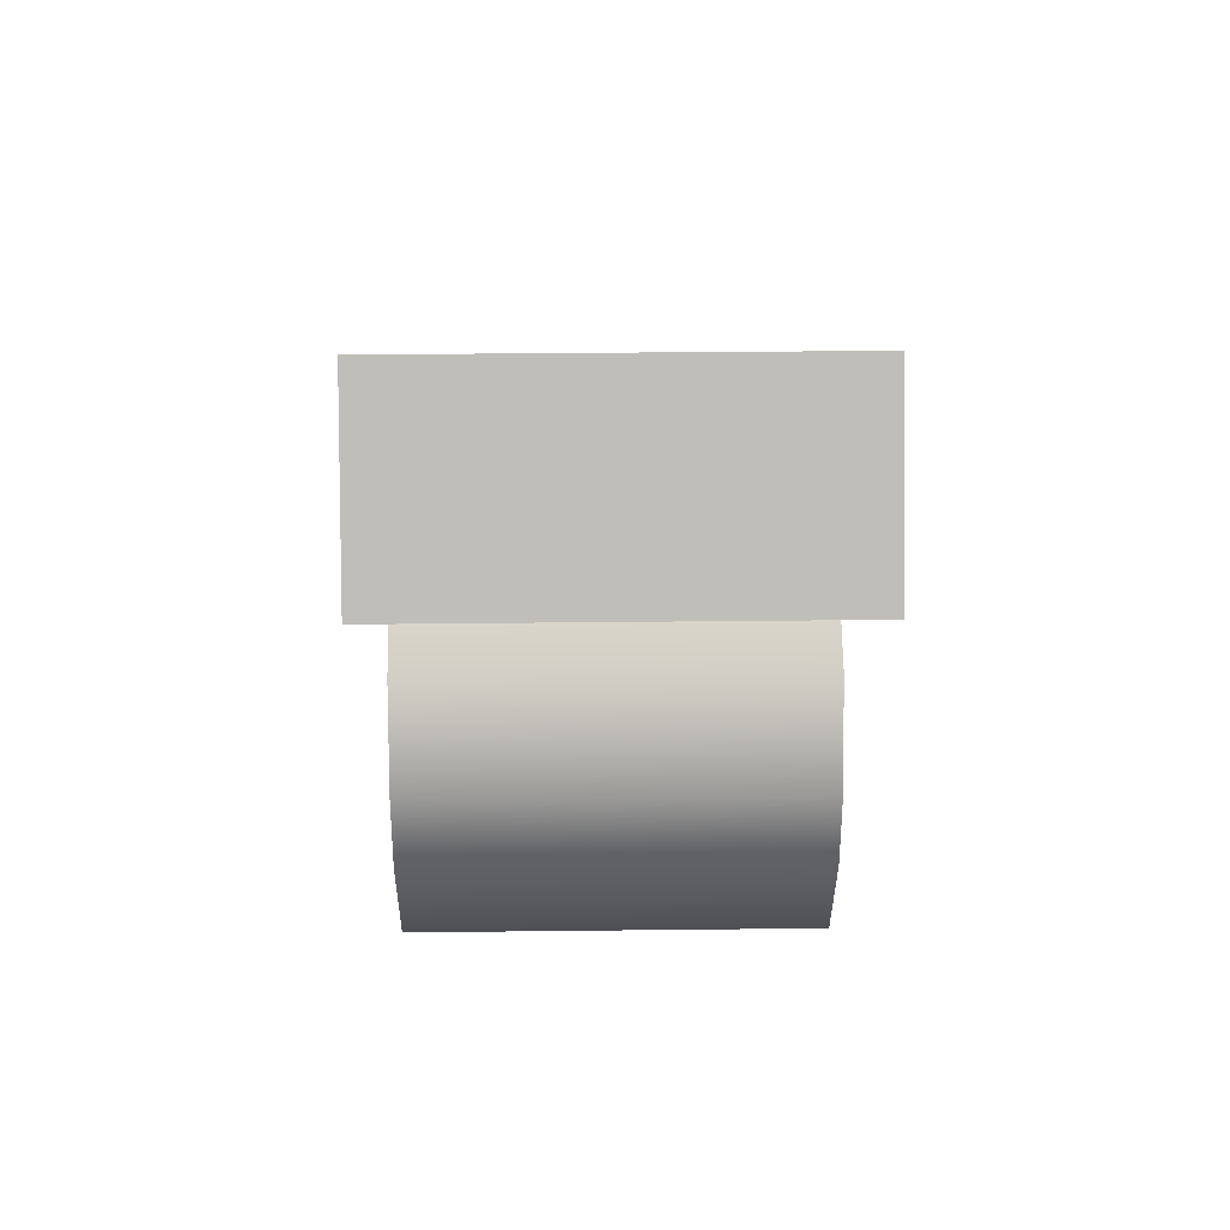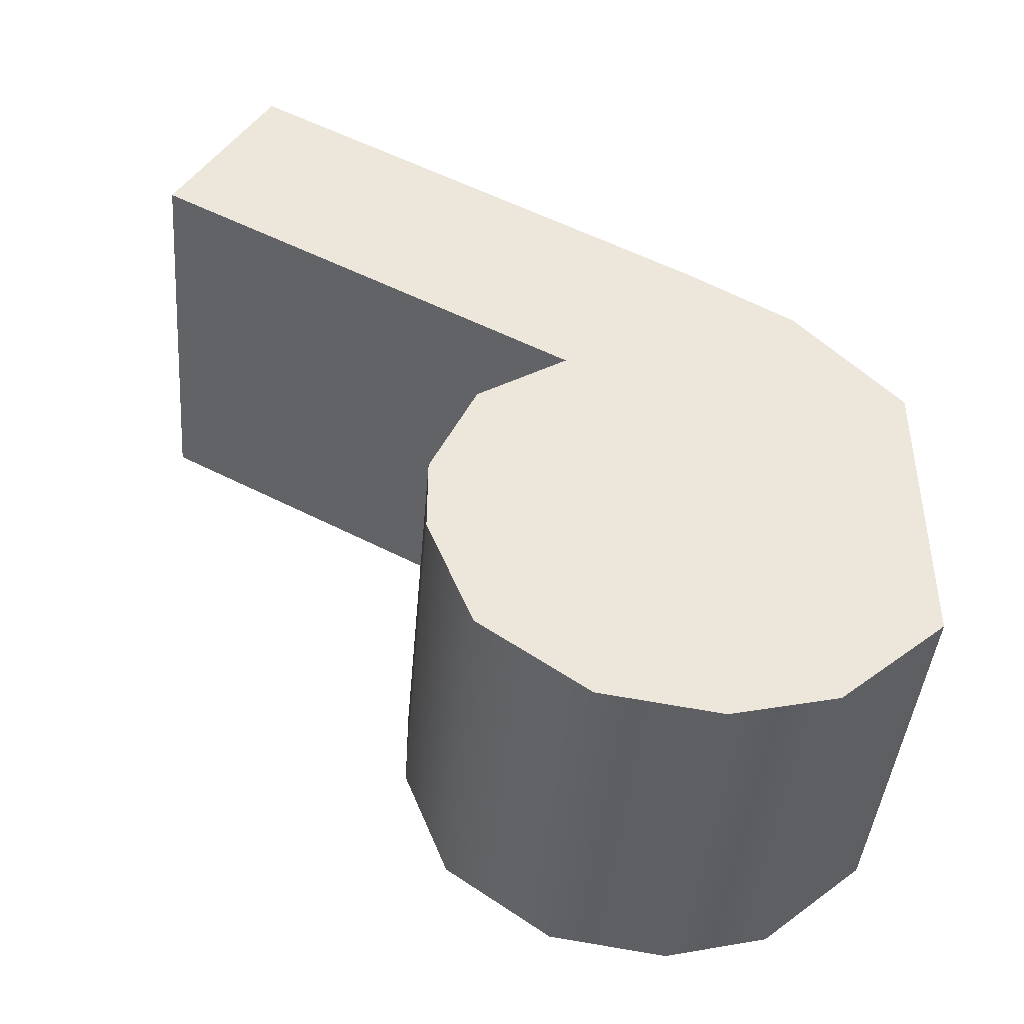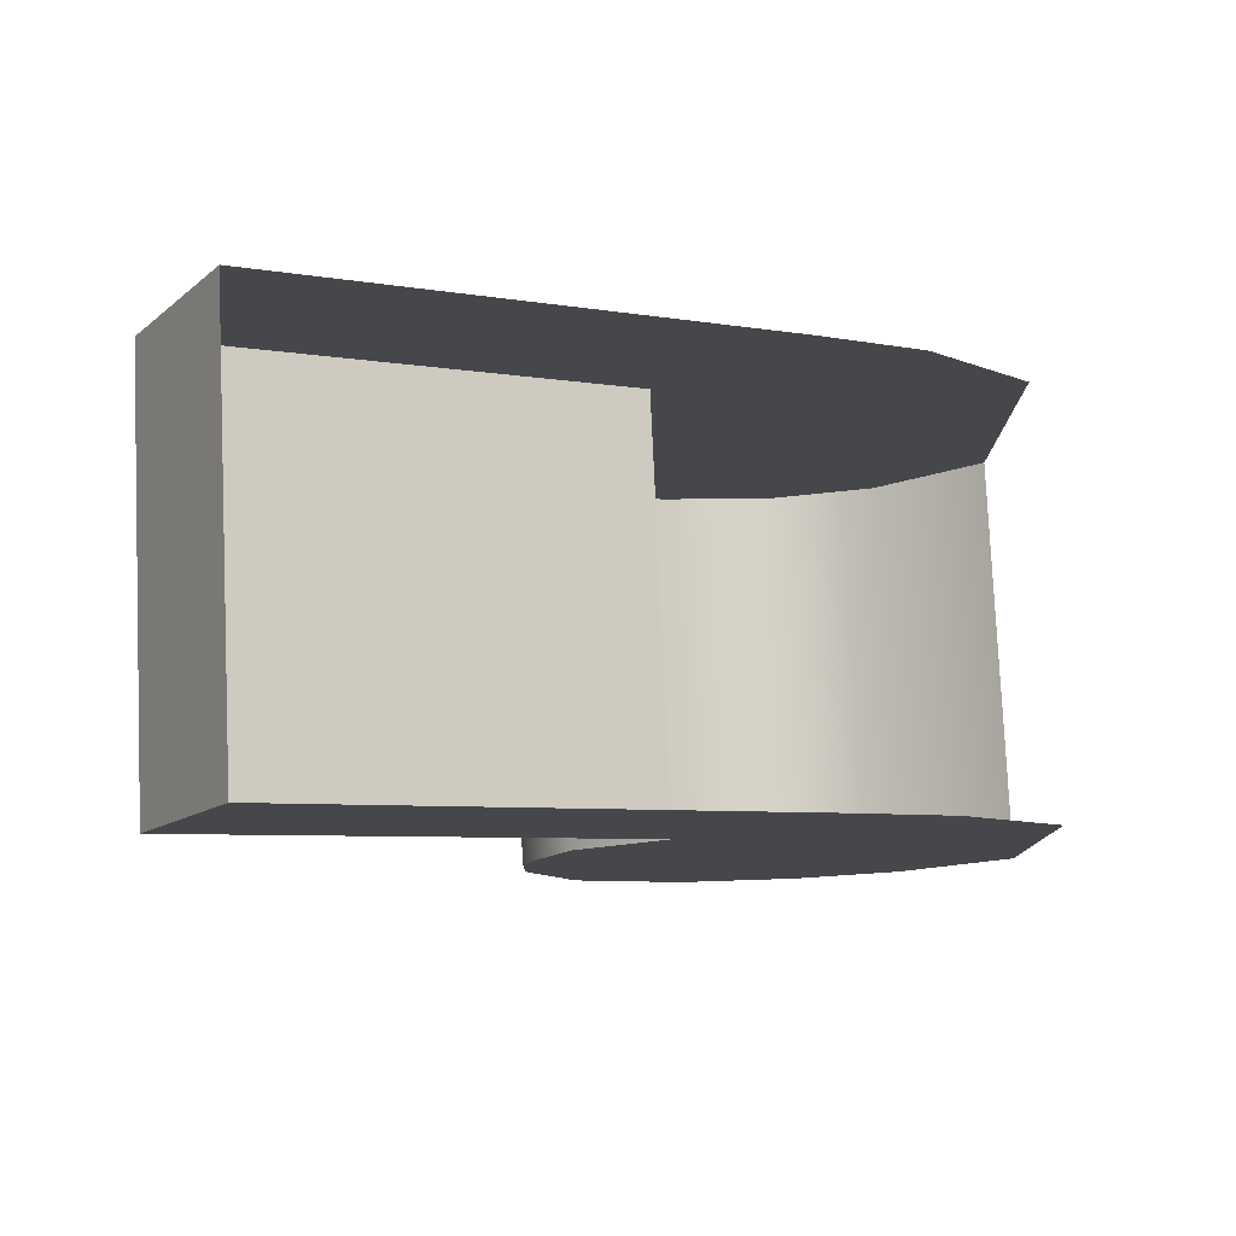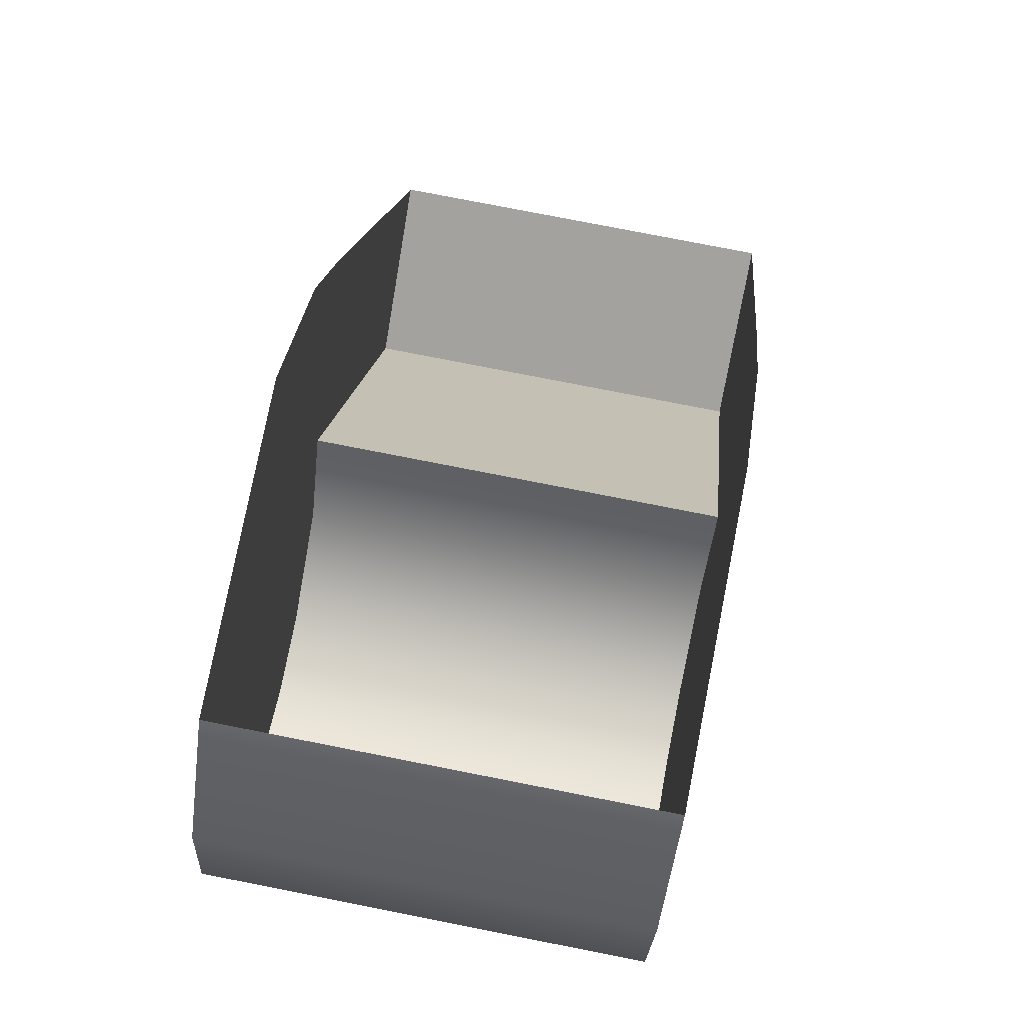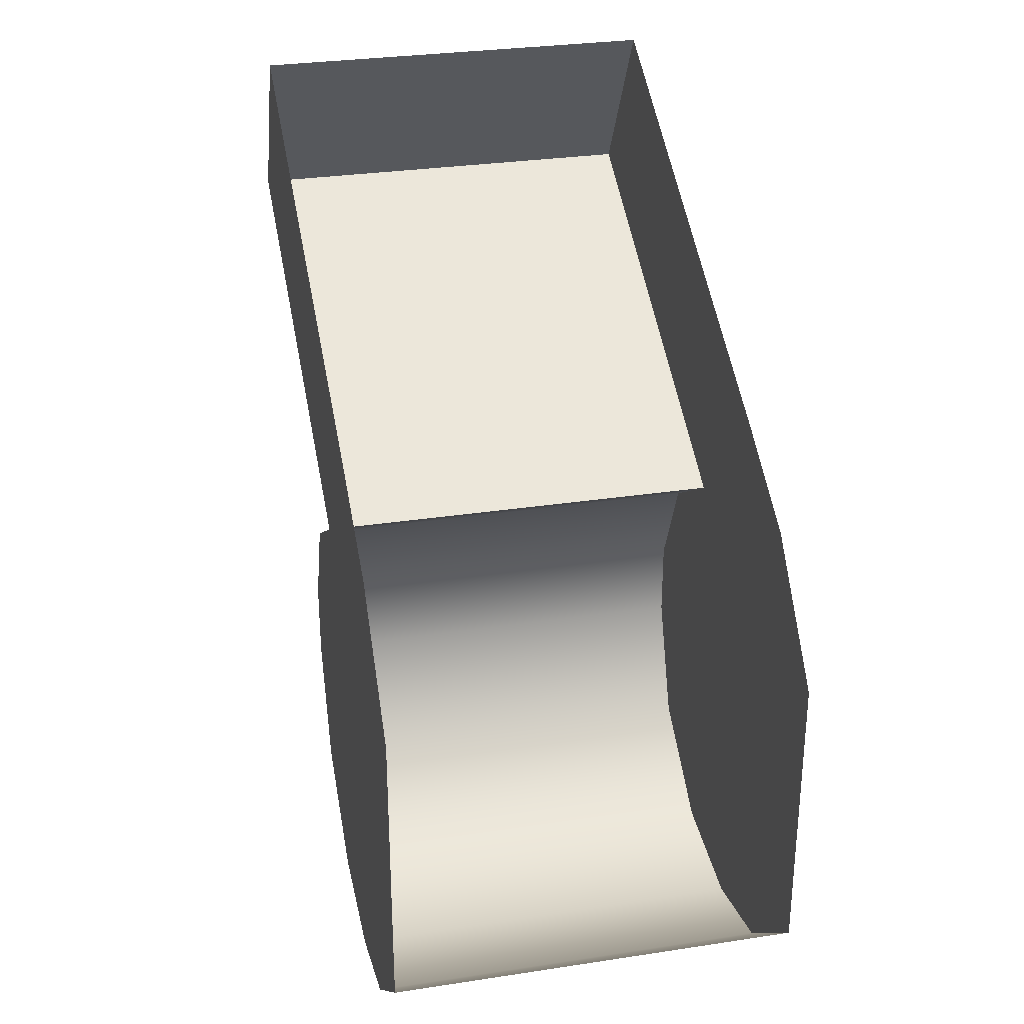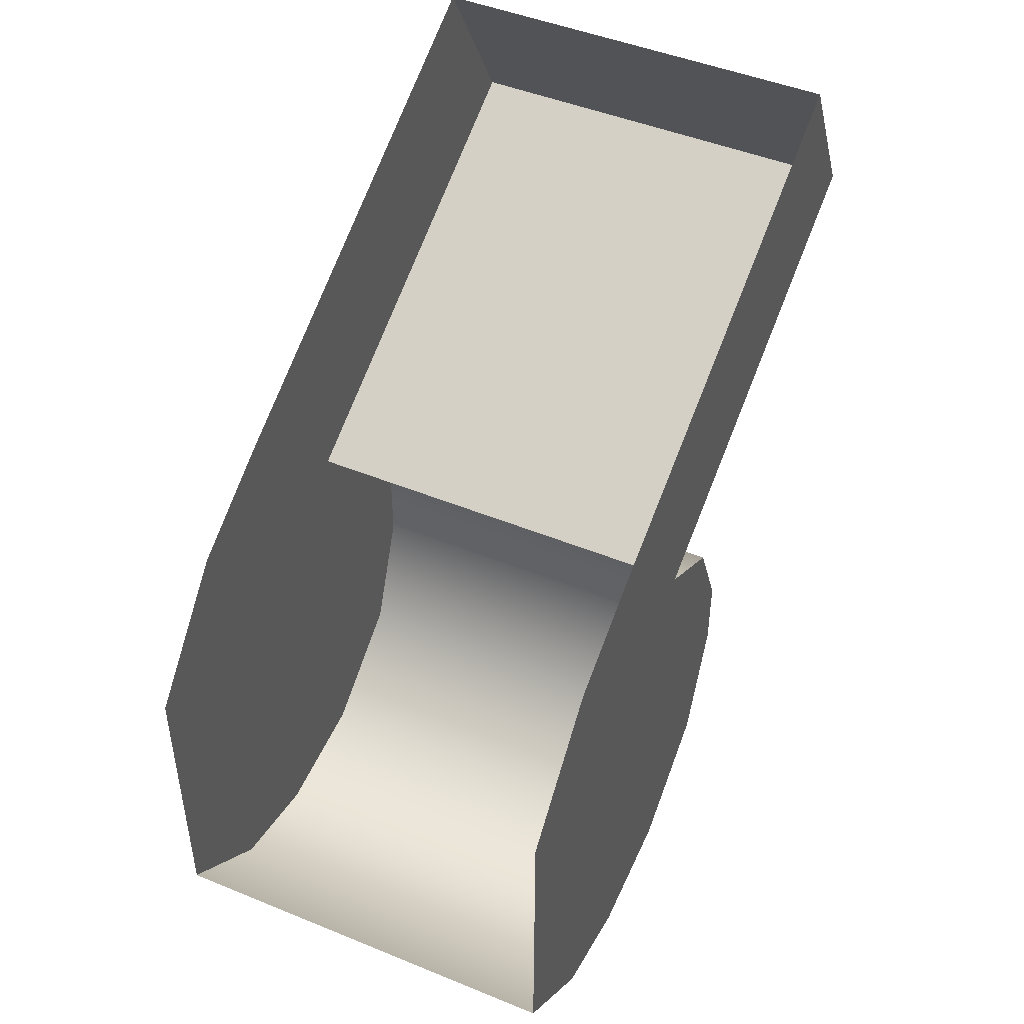
<metadata>
{"format":"obj","ext":"obj","renderer":"f3d","projection":"perspective","resolution":1024,"background":"white","views":[{"elev":33.5,"azim":-0.9,"up":"+Z"},{"elev":-42.8,"azim":85.2,"up":"+Z"},{"elev":79.1,"azim":87.4,"up":"+Z"},{"elev":77.9,"azim":-168.9,"up":"+Y"},{"elev":30.2,"azim":167.5,"up":"+Z"},{"elev":46.9,"azim":-155.1,"up":"+Z"}]}
</metadata>
<code>
v 0.3438 0.4857 -0.3576
v 0.3438 0.5635 -0.551
v 0.3438 0.5635 -0.05248
v 0.3438 0.4857 -0.2253
v 0.3438 1.125 0.1851
v 0.3438 0.947 0.289
v 0.3438 0.947 -0.7072
v 0.3438 1.125 -0.6645
v 0.3438 1.303 -0.009075
v 0.3438 1.303 -0.5115
v 0.3438 0.716 0.04458
v 0.3438 0.7458 -0.6788
v 0.3438 0.1597 0.7072
v 0.3438 0 0.4209
v -0.3438 0.947 -0.7072
v -0.3438 1.125 -0.6645
v -0.3438 1.303 -0.5115
v -0.3438 0.716 0.04458
v -0.3438 0.5635 -0.05248
v -0.3438 0.5635 -0.551
v -0.3438 0.7458 -0.6788
v -0.3438 0 0.4209
v -0.3438 0.1597 0.7072
v -0.3438 0.4857 -0.3576
v -0.3438 0.4857 -0.2253
v -0.3438 0.947 0.289
v -0.3438 1.125 0.1851
v -0.3438 1.303 -0.009075
f 1 2 3
f 1 3 4
f 5 6 7
f 5 7 8
f 9 5 8
f 9 8 10
f 7 6 11
f 7 11 12
f 2 12 11
f 2 11 3
f 11 6 13
f 11 13 14
f 15 16 8
f 15 8 7
f 8 16 17
f 8 17 10
f 11 18 19
f 11 19 3
f 20 21 12
f 20 12 2
f 22 18 11
f 22 11 14
f 23 22 14
f 23 14 13
f 24 25 19
f 24 19 20
f 15 26 27
f 15 27 16
f 16 27 28
f 16 28 17
f 18 26 15
f 18 15 21
f 20 19 18
f 20 18 21
f 18 22 23
f 18 23 26
f 4 25 24
f 4 24 1
f 1 24 20
f 1 20 2
f 12 21 15
f 12 15 7
f 3 19 25
f 3 25 4

</code>
